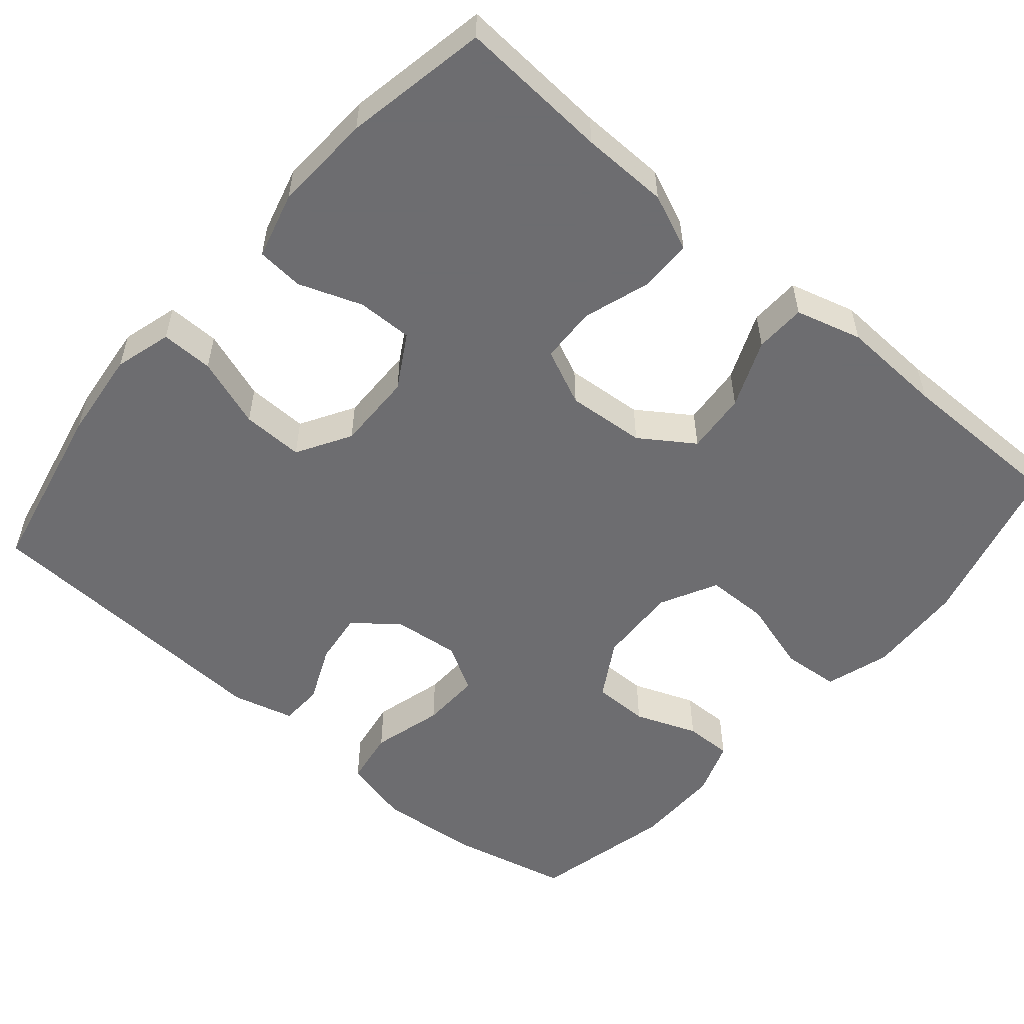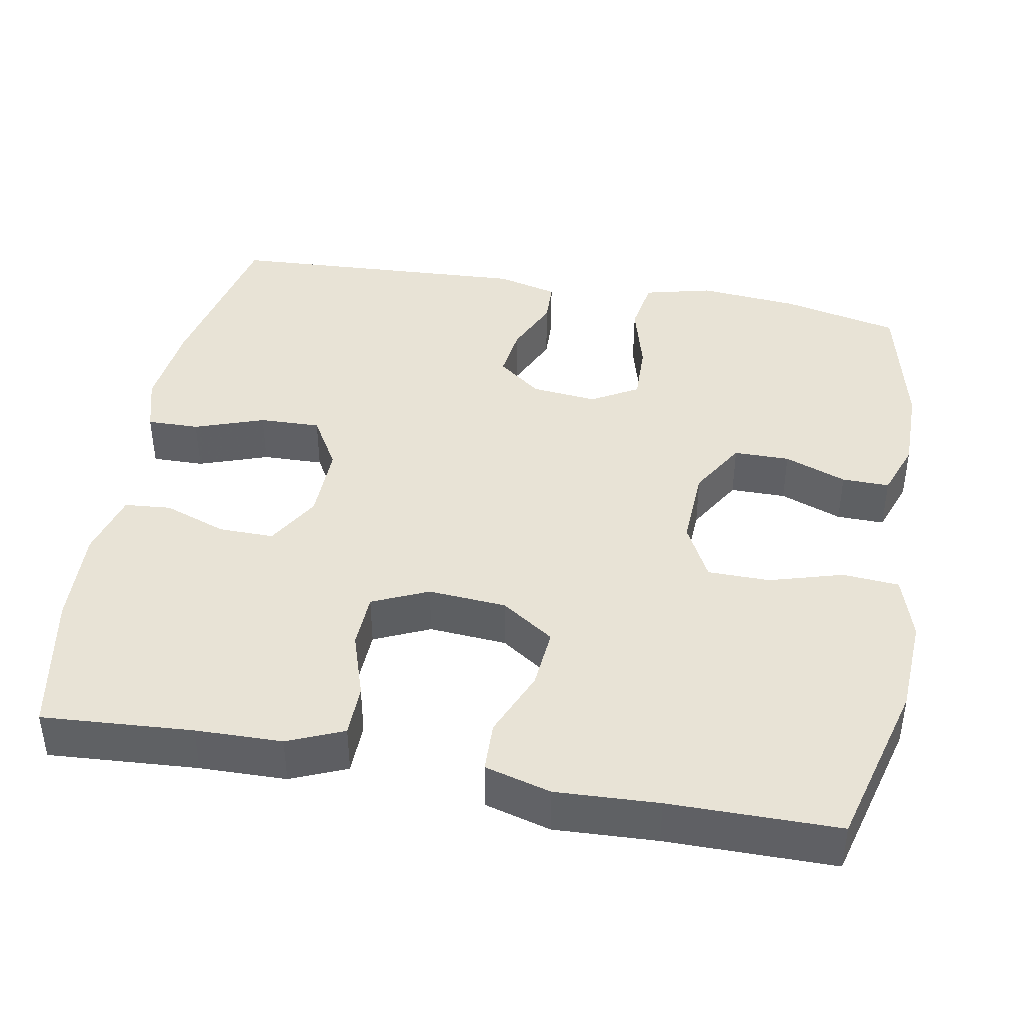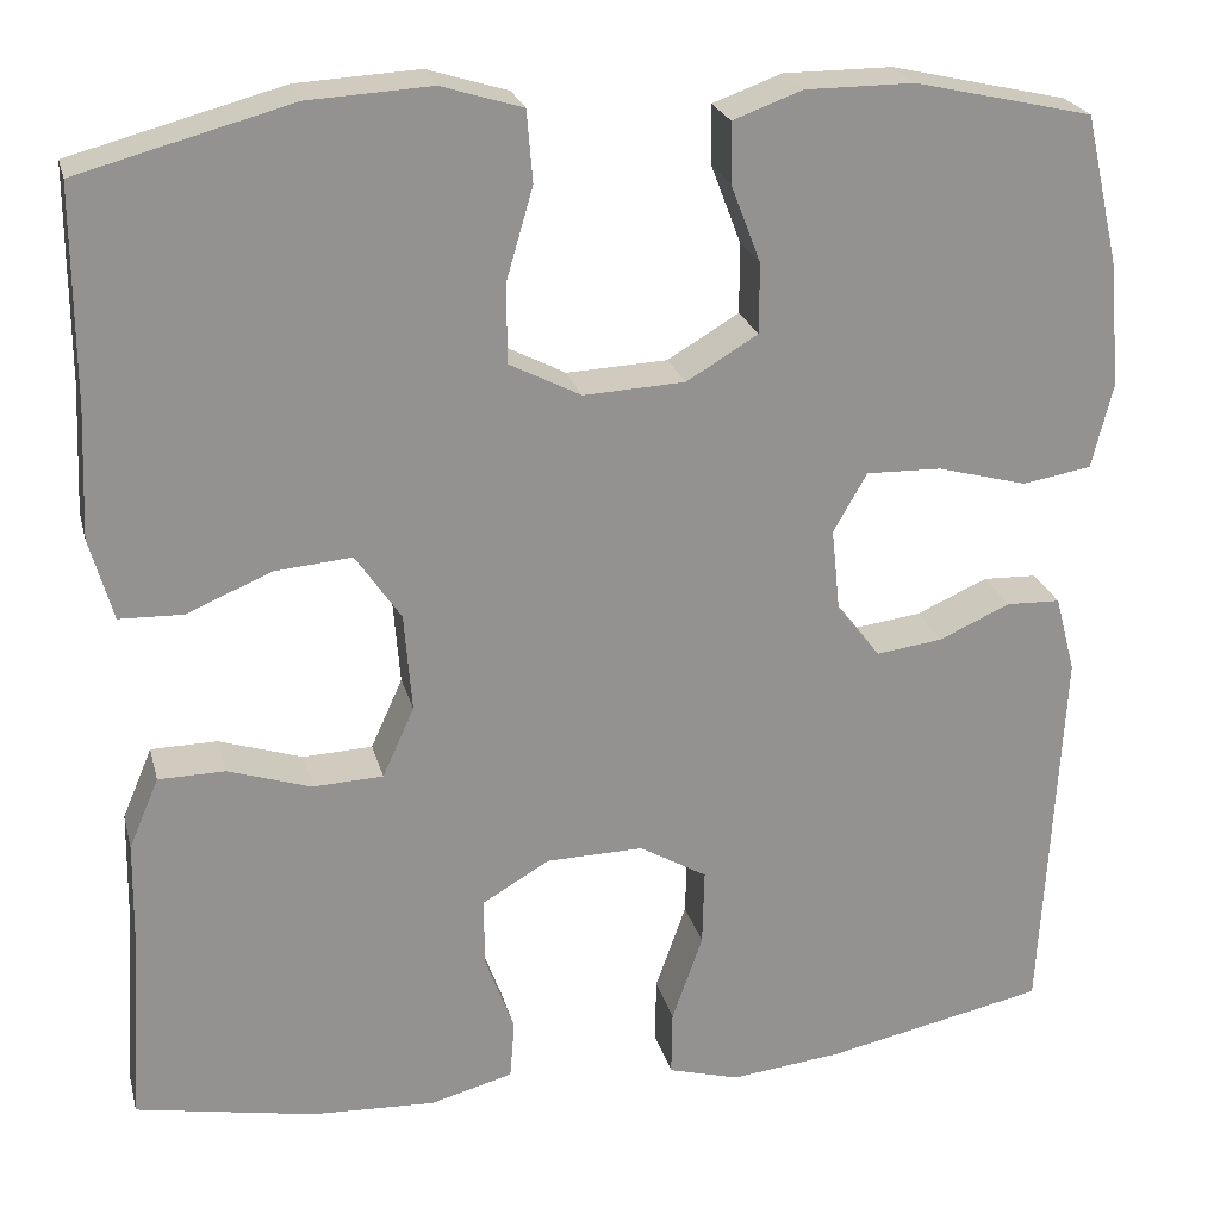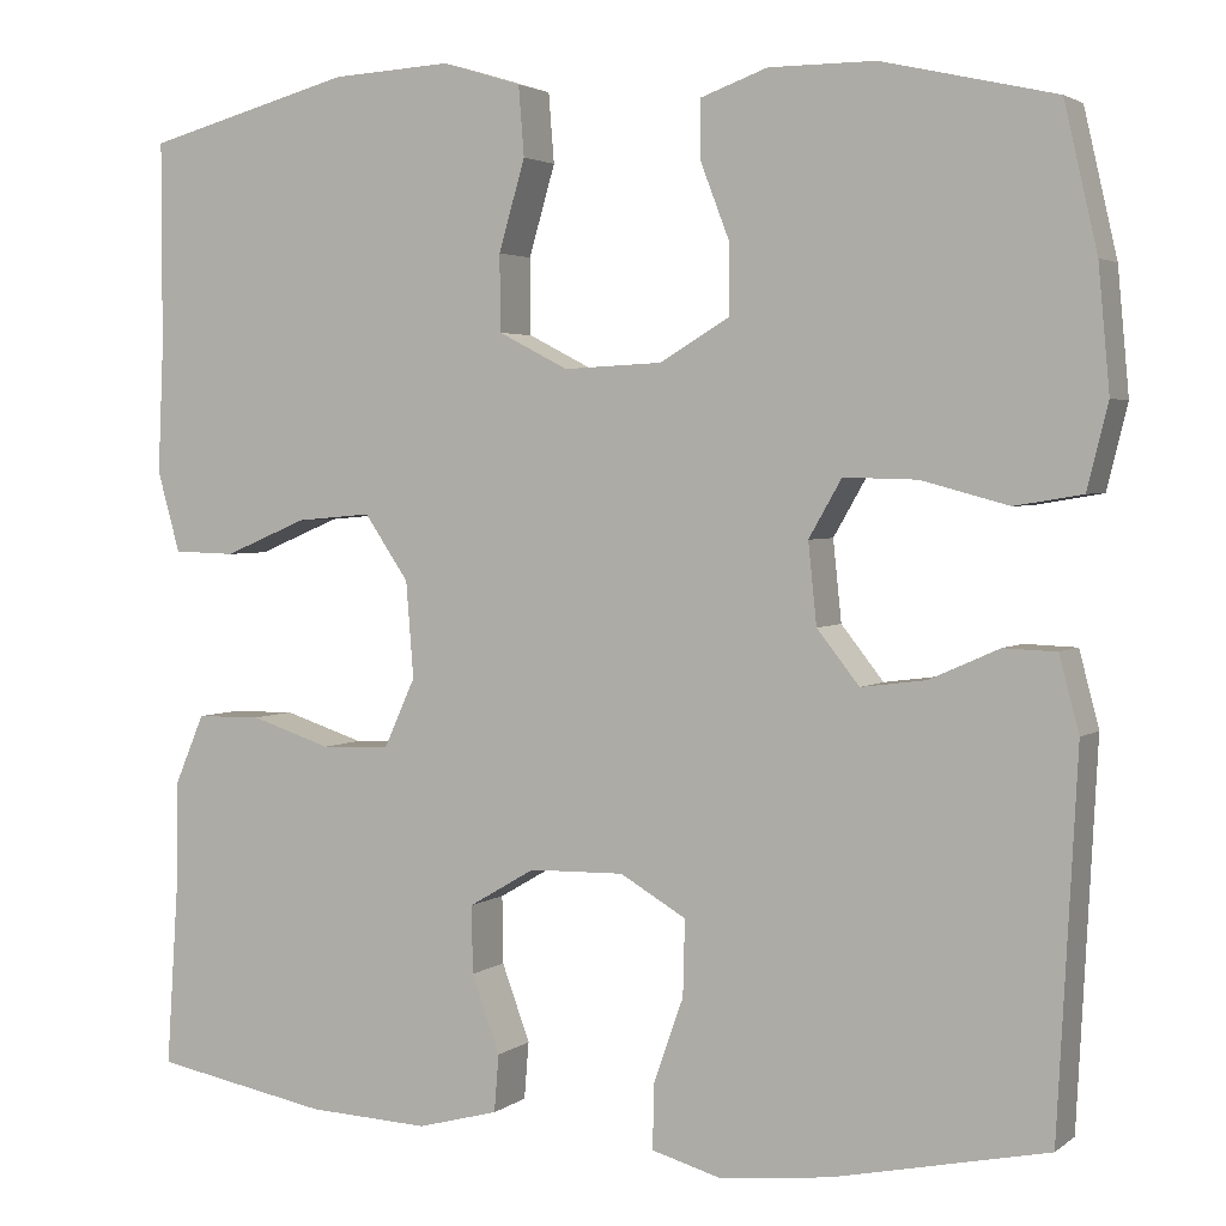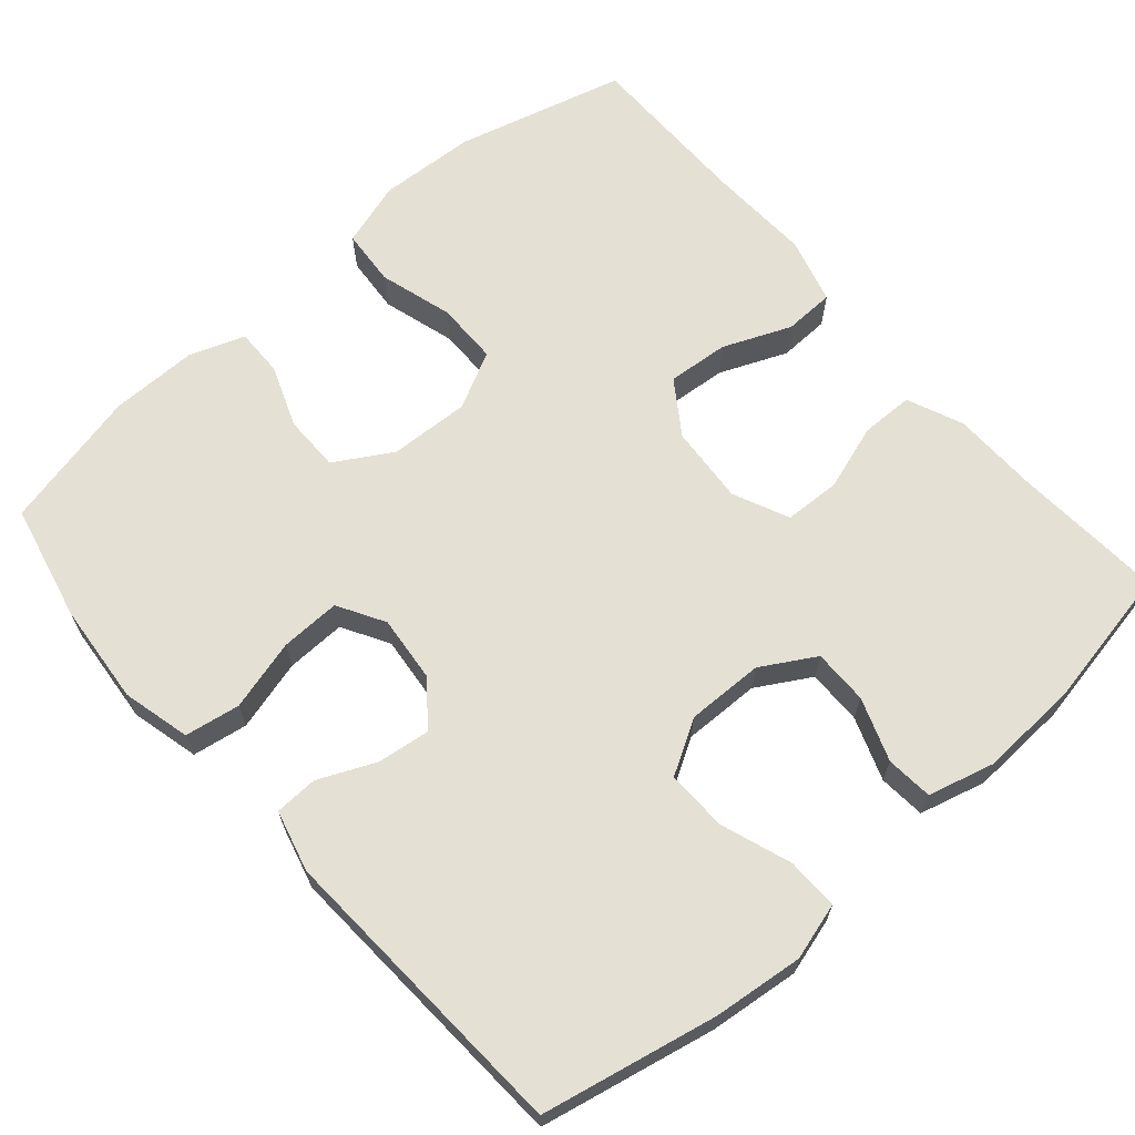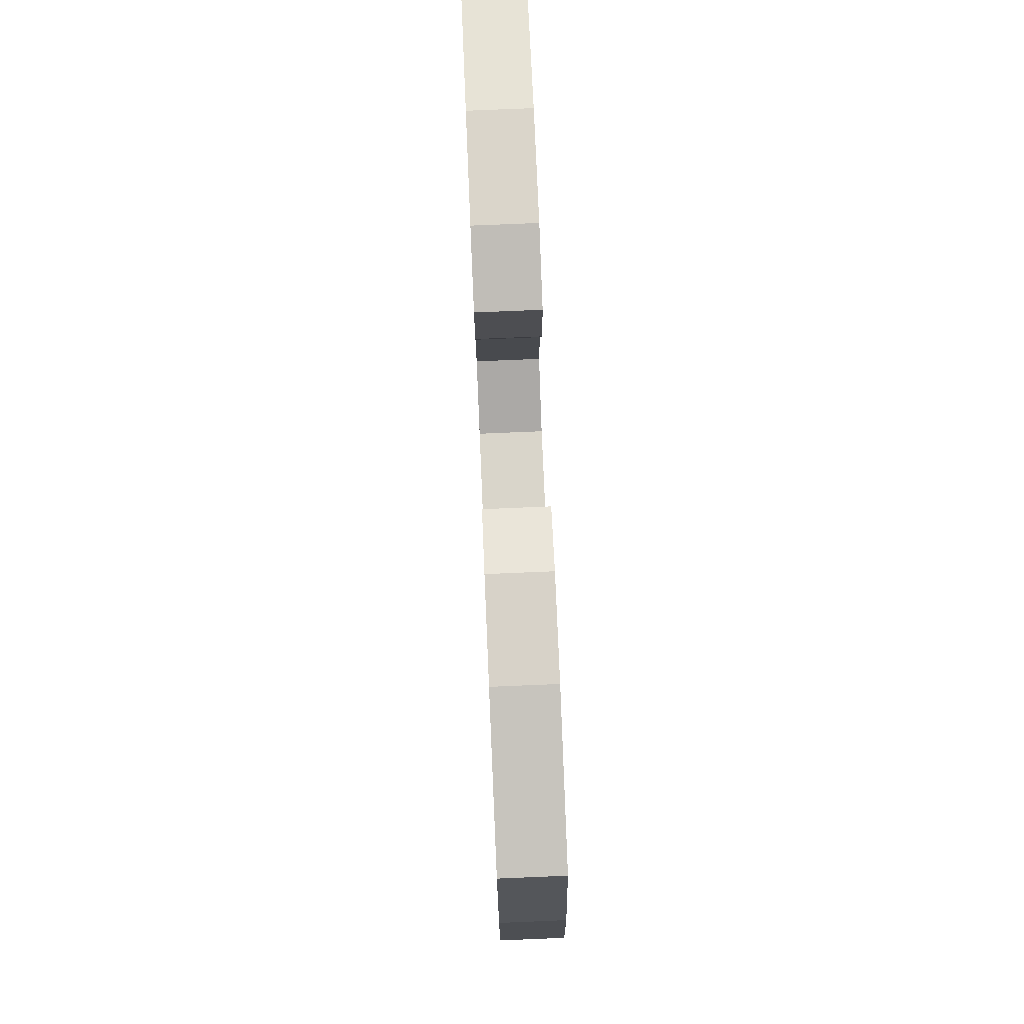
<metadata>
{"format":"obj","ext":"obj","renderer":"f3d","projection":"perspective","resolution":1024,"background":"white","views":[{"elev":-54.1,"azim":-130.6,"up":"+Y"},{"elev":41.7,"azim":-79.7,"up":"+Y"},{"elev":23.6,"azim":-13.8,"up":"+Z"},{"elev":3.0,"azim":24.7,"up":"+Z"},{"elev":66.0,"azim":138.9,"up":"+Y"},{"elev":77.4,"azim":87.6,"up":"+Z"}]}
</metadata>
<code>
v 0.5 0.07 -0.5
v 0.272 0.07 -0.548
v 0.155 0.07 -0.561
v 0.081 0.07 -0.54
v 0.082 0.07 -0.472
v 0.114 0.07 -0.381
v 0.116 0.07 -0.301
v 0.046 0.07 -0.26
v -0.055 0.07 -0.262
v -0.125 0.07 -0.303
v -0.124 0.07 -0.375
v -0.094 0.07 -0.457
v -0.099 0.07 -0.518
v -0.185 0.07 -0.541
v -0.314 0.07 -0.535
v -0.5 0.07 -0.5
v -0.487 0.07 -0.304
v -0.485 0.07 -0.191
v -0.454 0.07 -0.118
v -0.385 0.07 -0.117
v -0.299 0.07 -0.145
v -0.226 0.07 -0.142
v -0.193 0.07 -0.069
v -0.201 0.07 0.033
v -0.248 0.07 0.102
v -0.328 0.07 0.095
v -0.416 0.07 0.058
v -0.482 0.07 0.06
v -0.506 0.07 0.146
v -0.5 0.07 0.28
v -0.5 0.07 0.5
v -0.28 0.07 0.559
v -0.153 0.07 0.566
v -0.069 0.07 0.54
v -0.063 0.07 0.466
v -0.091 0.07 0.37
v -0.09 0.07 0.289
v -0.016 0.07 0.251
v 0.089 0.07 0.256
v 0.163 0.07 0.3
v 0.163 0.07 0.373
v 0.132 0.07 0.454
v 0.131 0.07 0.516
v 0.203 0.07 0.542
v 0.316 0.07 0.542
v 0.5 0.07 0.5
v 0.535 0.07 0.347
v 0.547 0.07 0.216
v 0.525 0.07 0.127
v 0.453 0.07 0.115
v 0.36 0.07 0.14
v 0.282 0.07 0.142
v 0.247 0.07 0.081
v 0.256 0.07 -0.005
v 0.301 0.07 -0.062
v 0.37 0.07 -0.053
v 0.444 0.07 -0.02
v 0.5 0.07 -0.022
v 0.521 0.07 -0.102
v 0.5 0 -0.5
v 0.272 0 -0.548
v 0.155 0 -0.561
v 0.081 0 -0.54
v 0.082 0 -0.472
v 0.114 0 -0.381
v 0.116 0 -0.301
v 0.046 0 -0.26
v -0.055 0 -0.262
v -0.125 0 -0.303
v -0.124 0 -0.375
v -0.094 0 -0.457
v -0.099 0 -0.518
v -0.185 0 -0.541
v -0.314 0 -0.535
v -0.5 0 -0.5
v -0.487 0 -0.304
v -0.485 0 -0.191
v -0.454 0 -0.118
v -0.385 0 -0.117
v -0.299 0 -0.145
v -0.226 0 -0.142
v -0.193 0 -0.069
v -0.201 0 0.033
v -0.248 0 0.102
v -0.328 0 0.095
v -0.416 0 0.058
v -0.482 0 0.06
v -0.506 0 0.146
v -0.5 0 0.28
v -0.5 0 0.5
v -0.28 0 0.559
v -0.153 0 0.566
v -0.069 0 0.54
v -0.063 0 0.466
v -0.091 0 0.37
v -0.09 0 0.289
v -0.016 0 0.251
v 0.089 0 0.256
v 0.163 0 0.3
v 0.163 0 0.373
v 0.132 0 0.454
v 0.131 0 0.516
v 0.203 0 0.542
v 0.316 0 0.542
v 0.5 0 0.5
v 0.535 0 0.347
v 0.547 0 0.216
v 0.525 0 0.127
v 0.453 0 0.115
v 0.36 0 0.14
v 0.282 0 0.142
v 0.247 0 0.081
v 0.256 0 -0.005
v 0.301 0 -0.062
v 0.37 0 -0.053
v 0.444 0 -0.02
v 0.5 0 -0.022
v 0.521 0 -0.102
f 4 5 6
f 3 4 6
f 2 3 6
f 1 2 6
f 59 1 6
f 58 59 6
f 57 58 6
f 56 57 6
f 55 56 6 7
f 54 55 7 8
f 53 54 8 9
f 52 53 9 10
f 49 50 51
f 48 49 51
f 47 48 51
f 46 47 51
f 45 46 51
f 44 45 51
f 43 44 51
f 42 43 51
f 41 42 51
f 40 41 51 52
f 39 40 52 10
f 34 35 36
f 33 34 36
f 32 33 36
f 31 32 36
f 30 31 36
f 30 36 37
f 29 30 37
f 28 29 37
f 27 28 37
f 26 27 37
f 25 26 37 38
f 19 20 21
f 18 19 21
f 17 18 21
f 17 21 22
f 16 17 22
f 15 16 22
f 14 15 22
f 13 14 22
f 12 13 22
f 11 12 22
f 10 11 22 23
f 24 25 38 39
f 10 23 24 39
f 65 64 63
f 65 63 62
f 65 62 61
f 65 61 60
f 65 60 118
f 65 118 117
f 65 117 116
f 65 116 115
f 66 65 115 114
f 67 66 114 113
f 68 67 113 112
f 69 68 112 111
f 110 109 108
f 110 108 107
f 110 107 106
f 110 106 105
f 110 105 104
f 110 104 103
f 110 103 102
f 110 102 101
f 110 101 100
f 111 110 100 99
f 69 111 99 98
f 95 94 93
f 95 93 92
f 95 92 91
f 95 91 90
f 95 90 89
f 96 95 89
f 96 89 88
f 96 88 87
f 96 87 86
f 96 86 85
f 97 96 85 84
f 80 79 78
f 80 78 77
f 80 77 76
f 81 80 76
f 81 76 75
f 81 75 74
f 81 74 73
f 81 73 72
f 81 72 71
f 81 71 70
f 82 81 70 69
f 98 97 84 83
f 98 83 82 69
f 1 60 61 2
f 2 61 62 3
f 3 62 63 4
f 4 63 64 5
f 5 64 65 6
f 6 65 66 7
f 7 66 67 8
f 8 67 68 9
f 9 68 69 10
f 10 69 70 11
f 11 70 71 12
f 12 71 72 13
f 13 72 73 14
f 14 73 74 15
f 15 74 75 16
f 16 75 76 17
f 17 76 77 18
f 18 77 78 19
f 19 78 79 20
f 20 79 80 21
f 21 80 81 22
f 22 81 82 23
f 23 82 83 24
f 24 83 84 25
f 25 84 85 26
f 26 85 86 27
f 27 86 87 28
f 28 87 88 29
f 29 88 89 30
f 30 89 90 31
f 31 90 91 32
f 32 91 92 33
f 33 92 93 34
f 34 93 94 35
f 35 94 95 36
f 36 95 96 37
f 37 96 97 38
f 38 97 98 39
f 39 98 99 40
f 40 99 100 41
f 41 100 101 42
f 42 101 102 43
f 43 102 103 44
f 44 103 104 45
f 45 104 105 46
f 46 105 106 47
f 47 106 107 48
f 48 107 108 49
f 49 108 109 50
f 50 109 110 51
f 51 110 111 52
f 52 111 112 53
f 53 112 113 54
f 54 113 114 55
f 55 114 115 56
f 56 115 116 57
f 57 116 117 58
f 58 117 118 59
f 59 118 60 1

</code>
